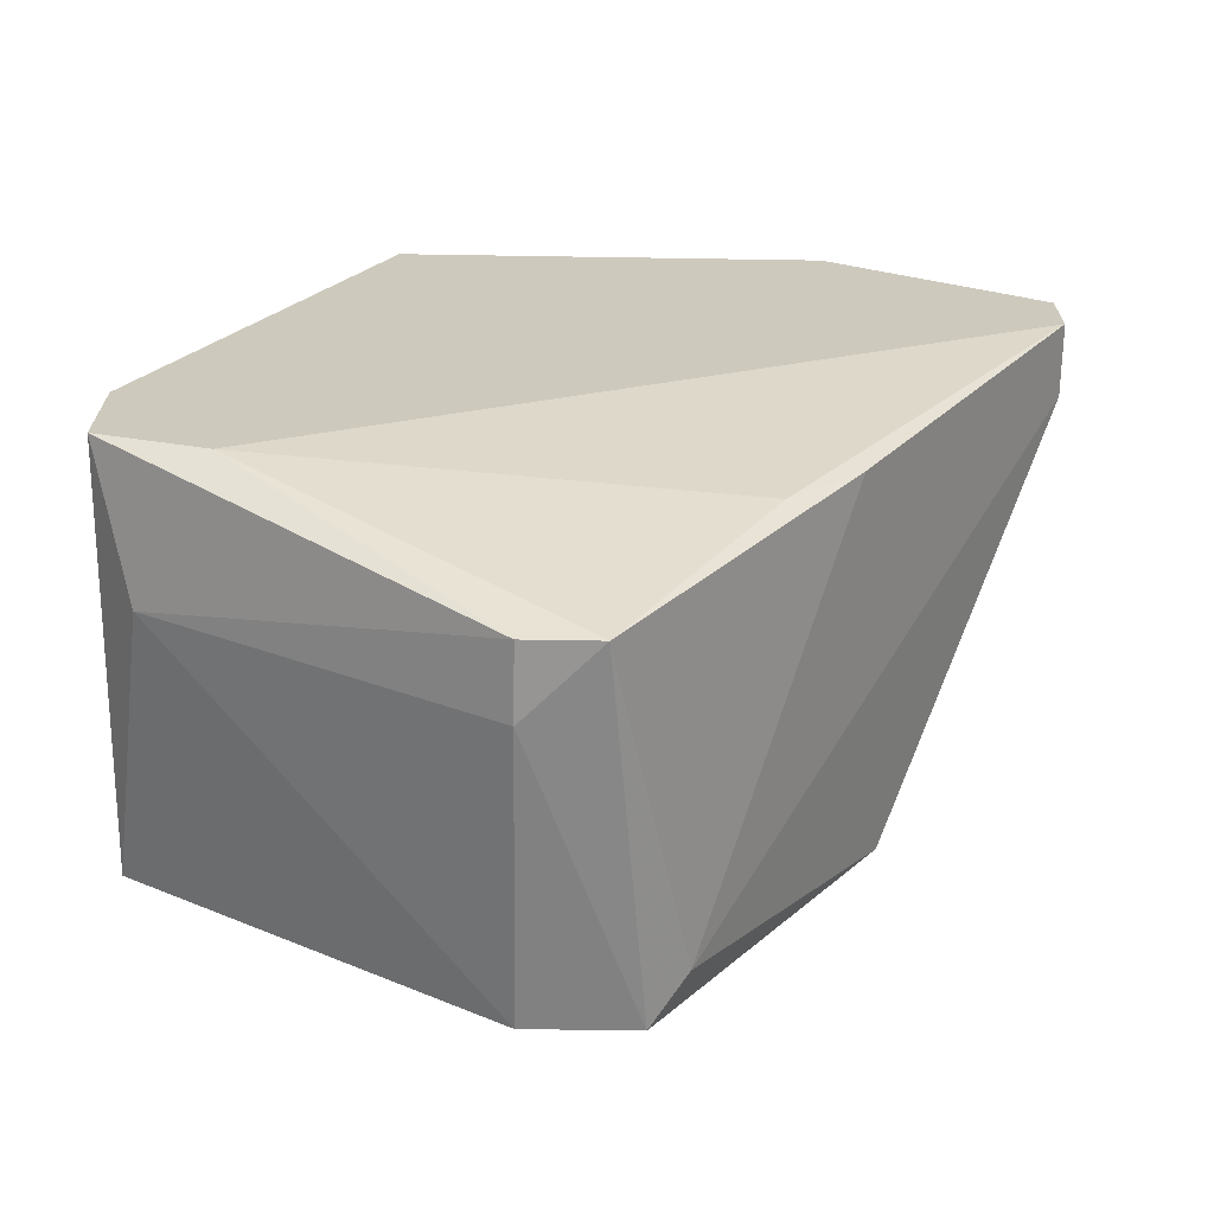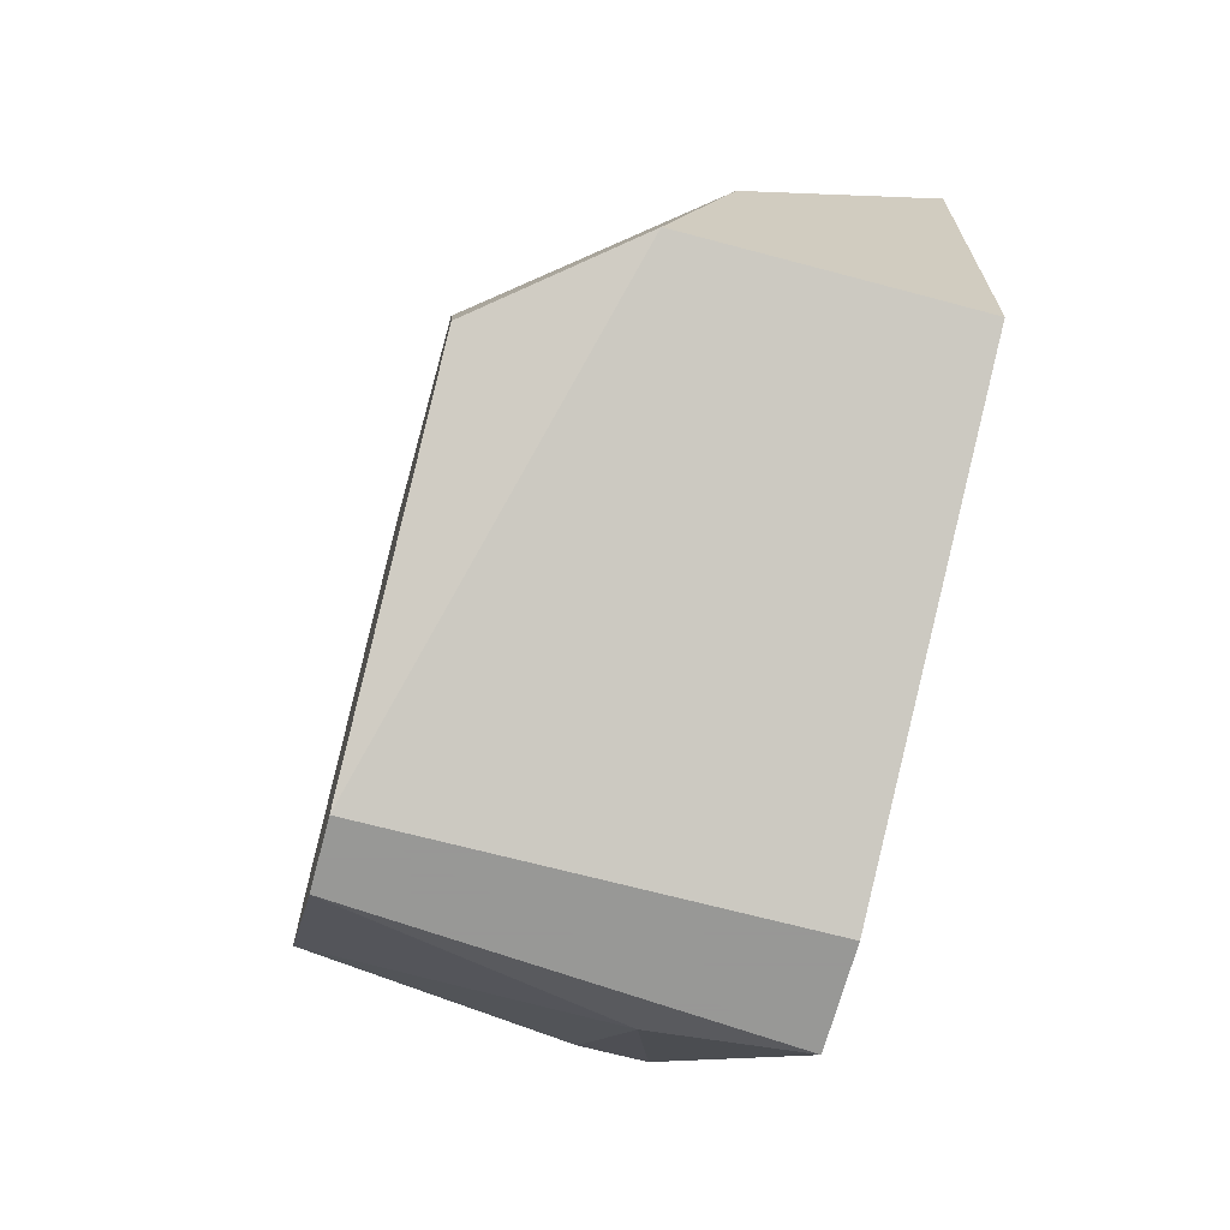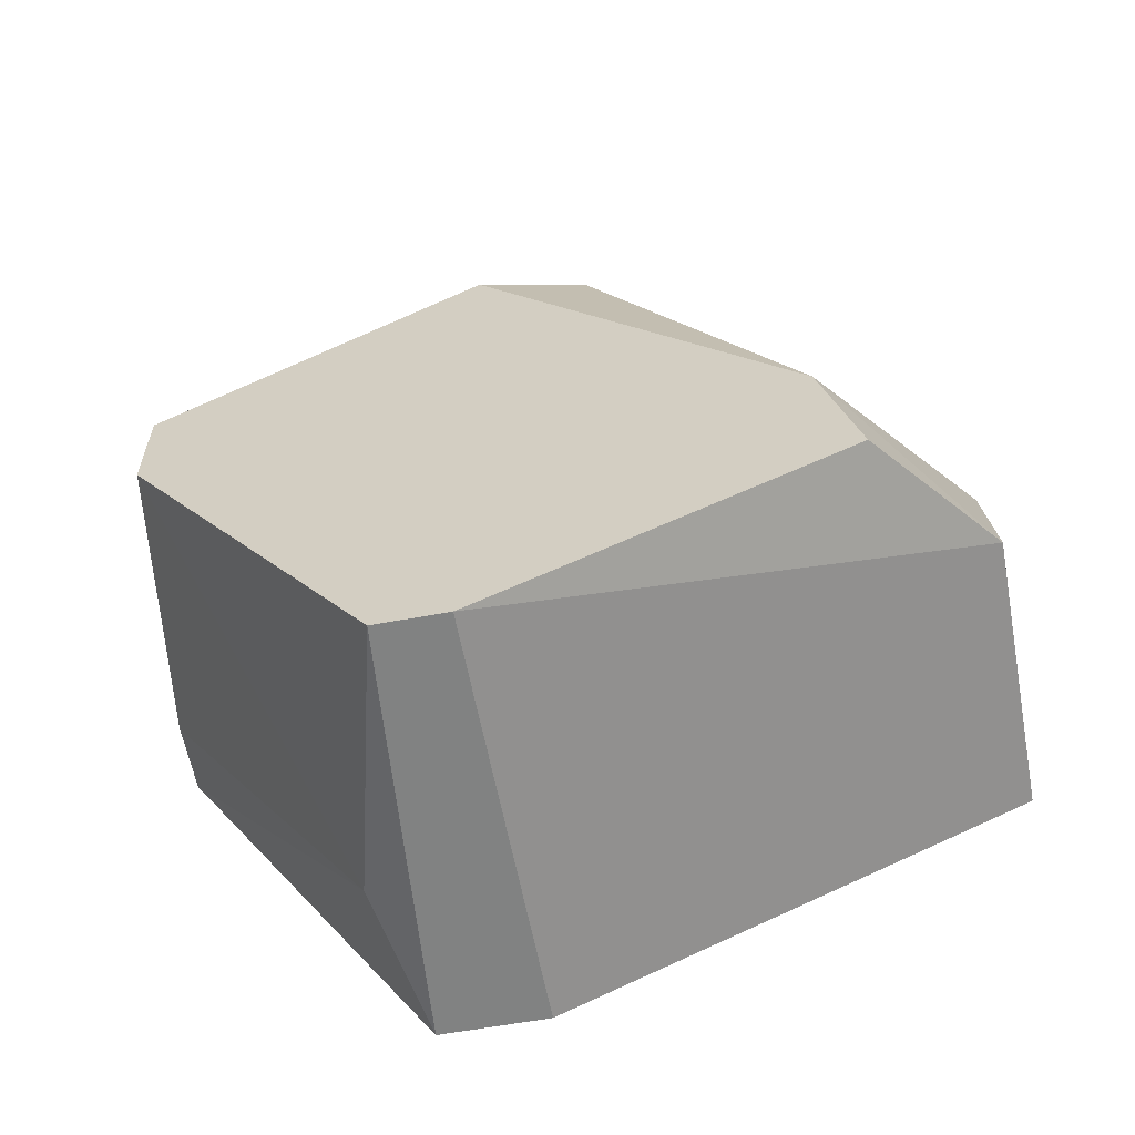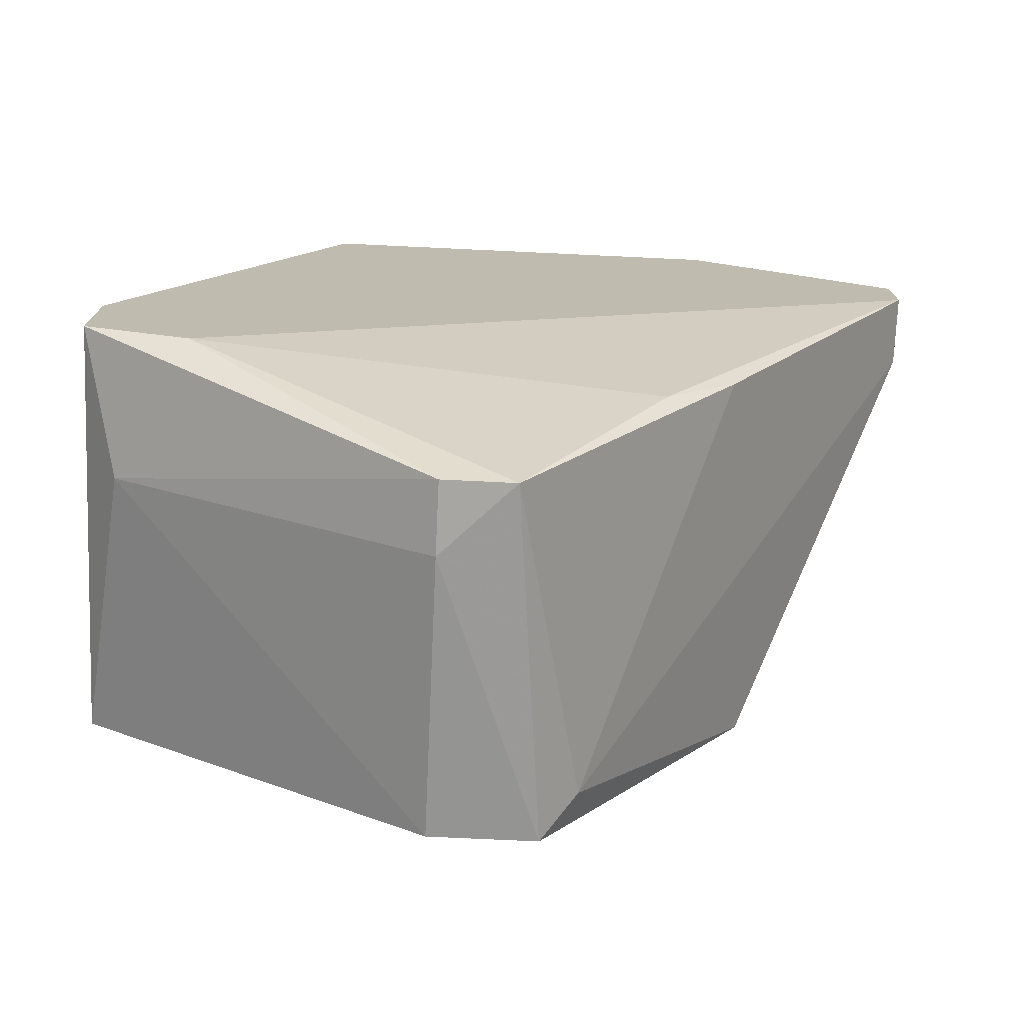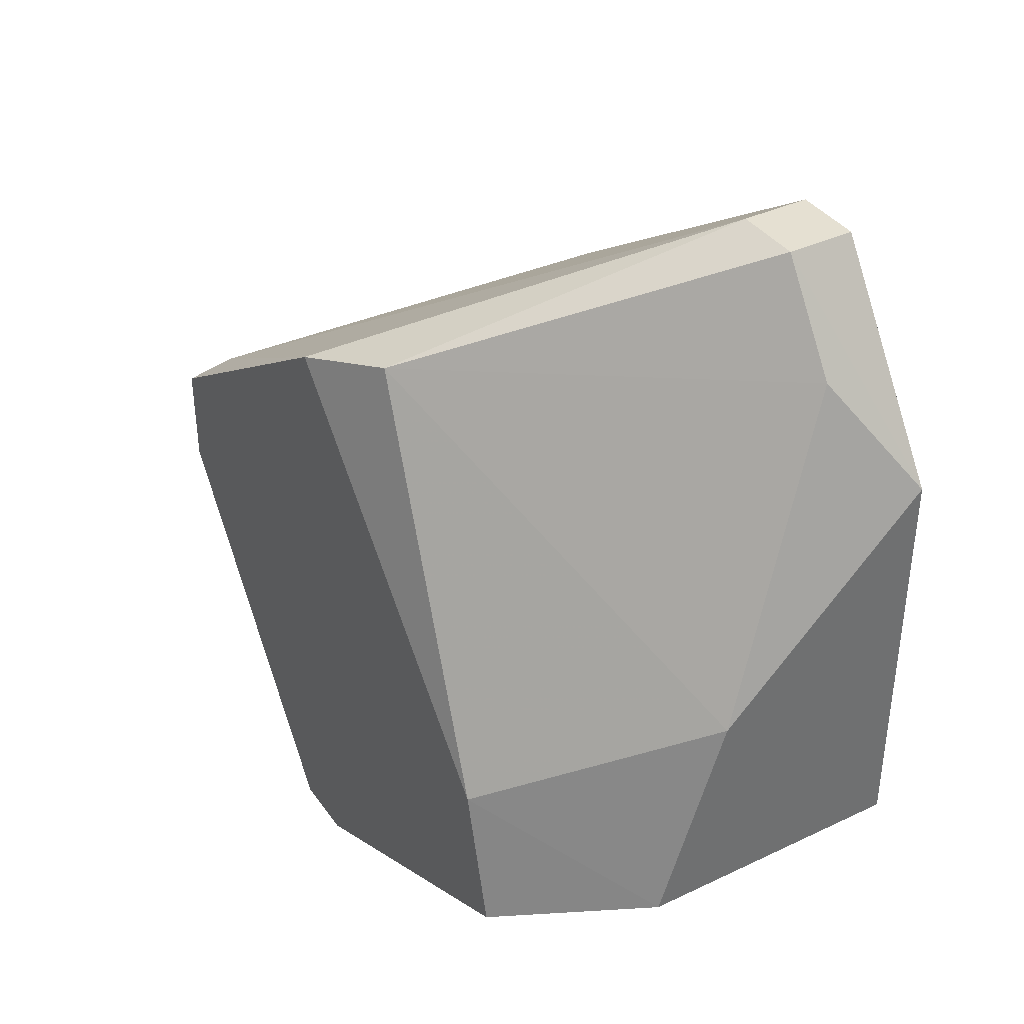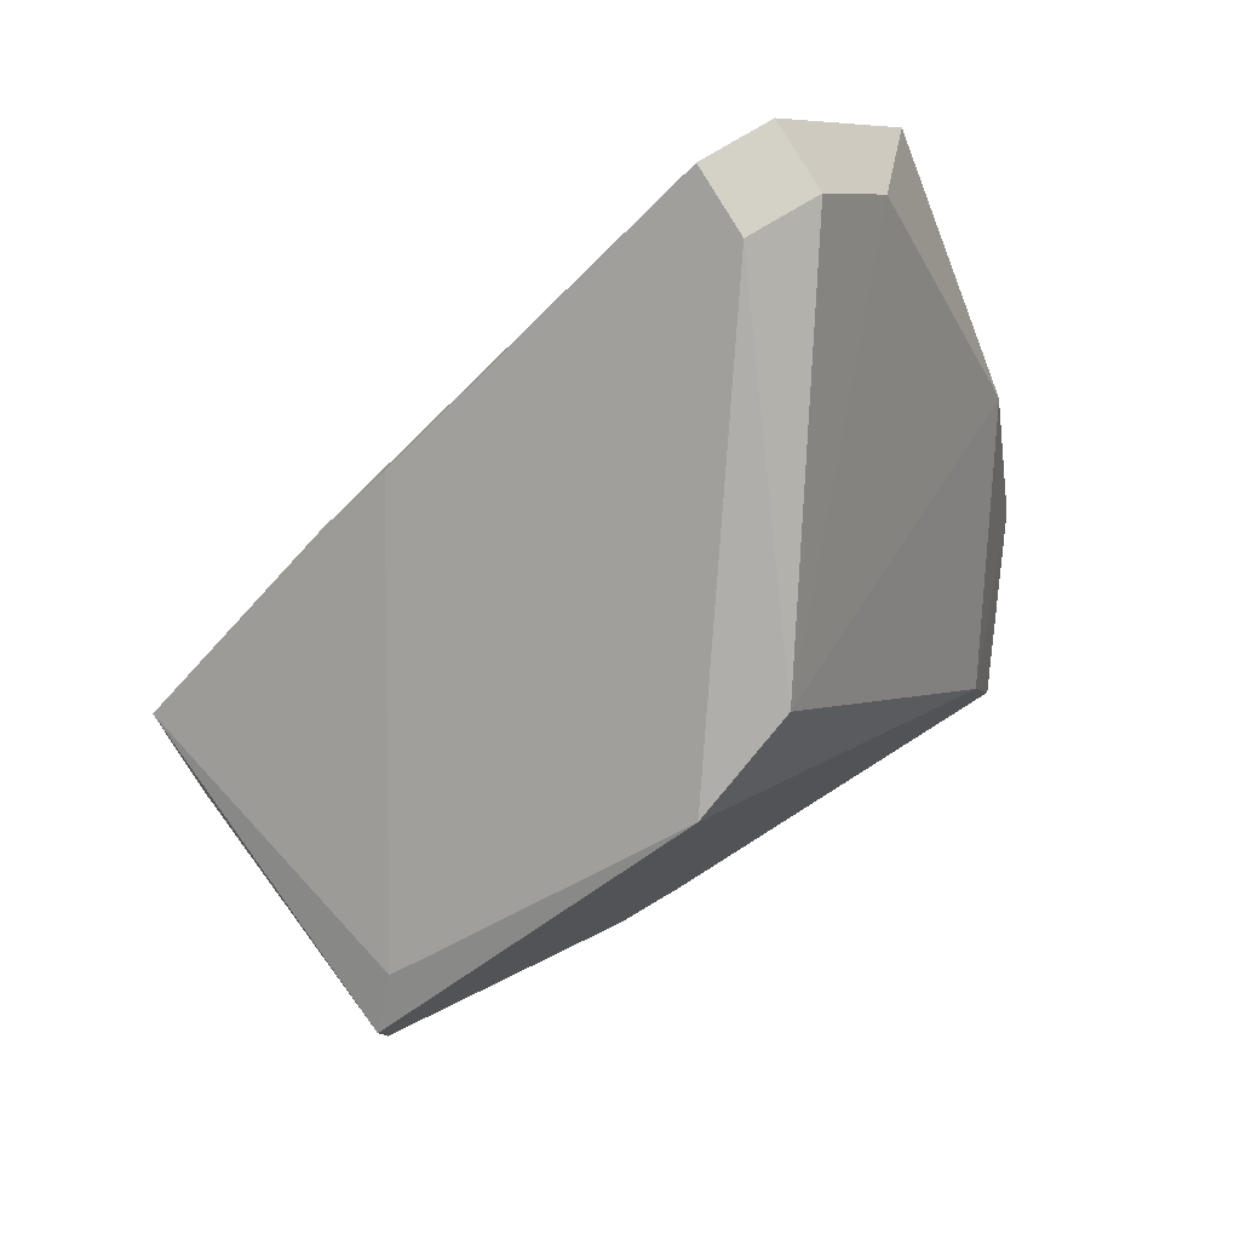
<metadata>
{"format":"obj","ext":"obj","renderer":"f3d","projection":"perspective","resolution":1024,"background":"white","views":[{"elev":-67.5,"azim":-90.9,"up":"+Y"},{"elev":-68.4,"azim":165.1,"up":"+Z"},{"elev":-60.6,"azim":100.7,"up":"+Z"},{"elev":-74.2,"azim":-92.7,"up":"+Y"},{"elev":37.8,"azim":148.9,"up":"+Z"},{"elev":79.8,"azim":59.3,"up":"+Z"}]}
</metadata>
<code>
v 0.0529 -0.05562 0.02705
v 0.0529 -0.05824 0.02443
v 0.05683 -0.06611 0.01656
v 0.05683 -0.05824 0.004762
v 0.06732 -0.053 0.02836
v 0.06732 -0.053 0.00345
v 0.06732 -0.04121 0.01525
v 0.06732 -0.0399 0.01001
v 0.06732 -0.05562 0.00345
v 0.06732 -0.0648 0.01656
v 0.06732 -0.0648 0.02049
v 0.05159 -0.053 0.00345
v 0.05159 -0.04383 0.03492
v 0.05159 -0.04121 0.03492
v 0.05159 -0.03596 0.01132
v 0.05159 -0.03596 0.02705
v 0.05159 -0.05693 0.00345
v 0.05159 -0.05824 0.007383
v 0.05421 -0.06611 0.01656
v 0.05421 -0.06611 0.01918
v 0.05421 -0.03859 0.03098
v 0.05421 -0.04383 0.03492
v 0.05421 -0.04121 0.03492
v 0.05945 -0.03596 0.01918
v 0.06207 -0.03596 0.01132
v 0.06601 -0.06349 0.02181
v 0.06601 -0.04907 0.02967
f 23 13 22
f 7 5 9
f 14 15 17
f 9 5 11
f 5 7 27
f 7 9 6
f 9 17 6
f 15 25 6
f 15 14 16
f 25 15 16
f 17 15 12
f 15 6 12
f 6 17 12
f 14 17 13
f 19 3 20
f 3 11 20
f 25 7 8
f 7 6 8
f 6 25 8
f 11 3 10
f 9 11 10
f 7 25 24
f 27 7 24
f 21 27 24
f 25 16 24
f 16 21 24
f 17 19 18
f 13 17 18
f 19 20 18
f 3 19 4
f 19 17 4
f 17 9 4
f 10 3 4
f 9 10 4
f 11 5 26
f 13 1 26
f 20 11 26
f 1 20 26
f 27 21 23
f 16 14 23
f 21 16 23
f 14 13 23
f 1 13 2
f 20 1 2
f 13 18 2
f 18 20 2
f 5 27 22
f 26 5 22
f 13 26 22
f 27 23 22

</code>
